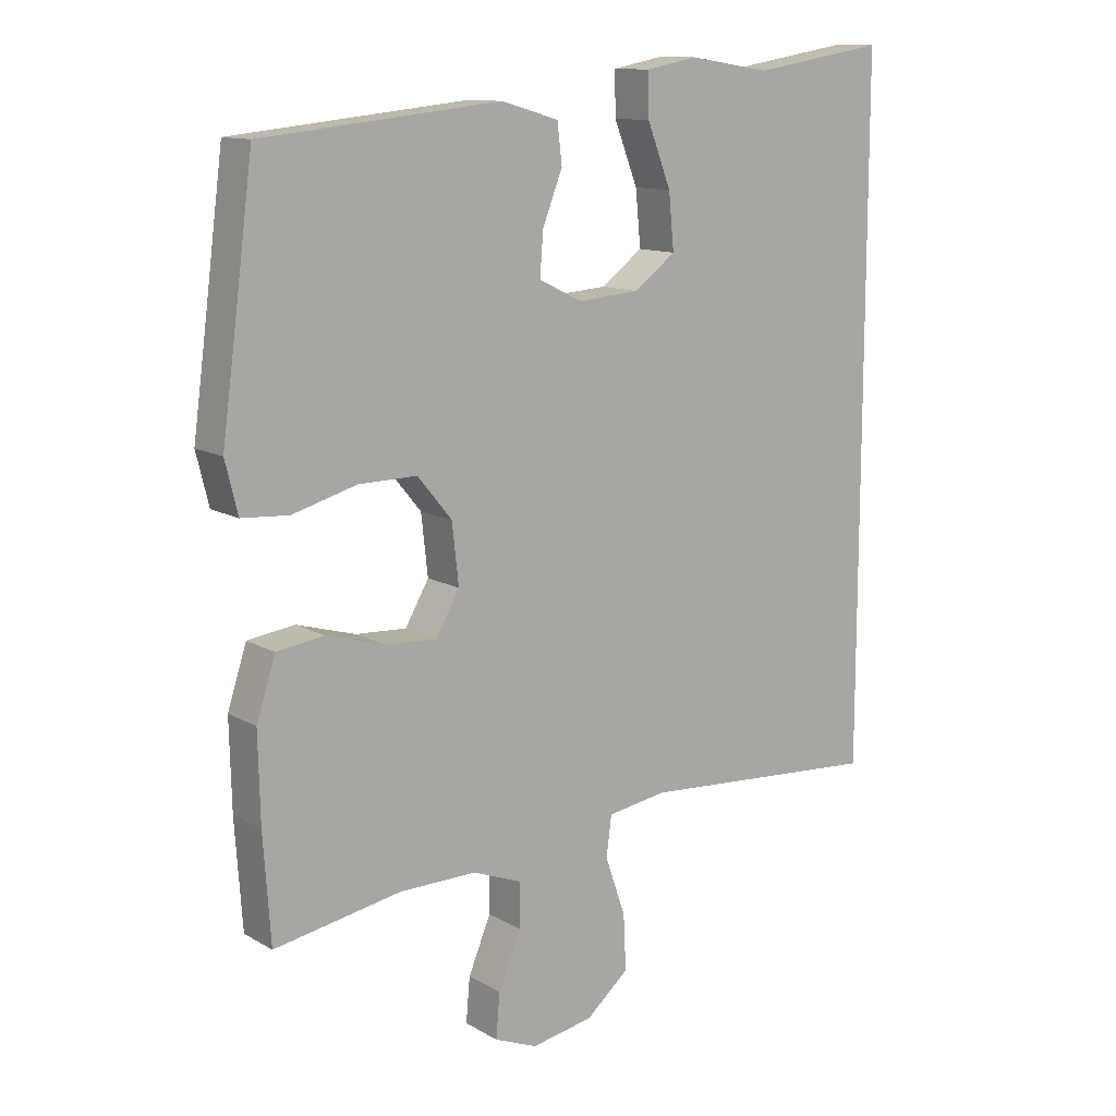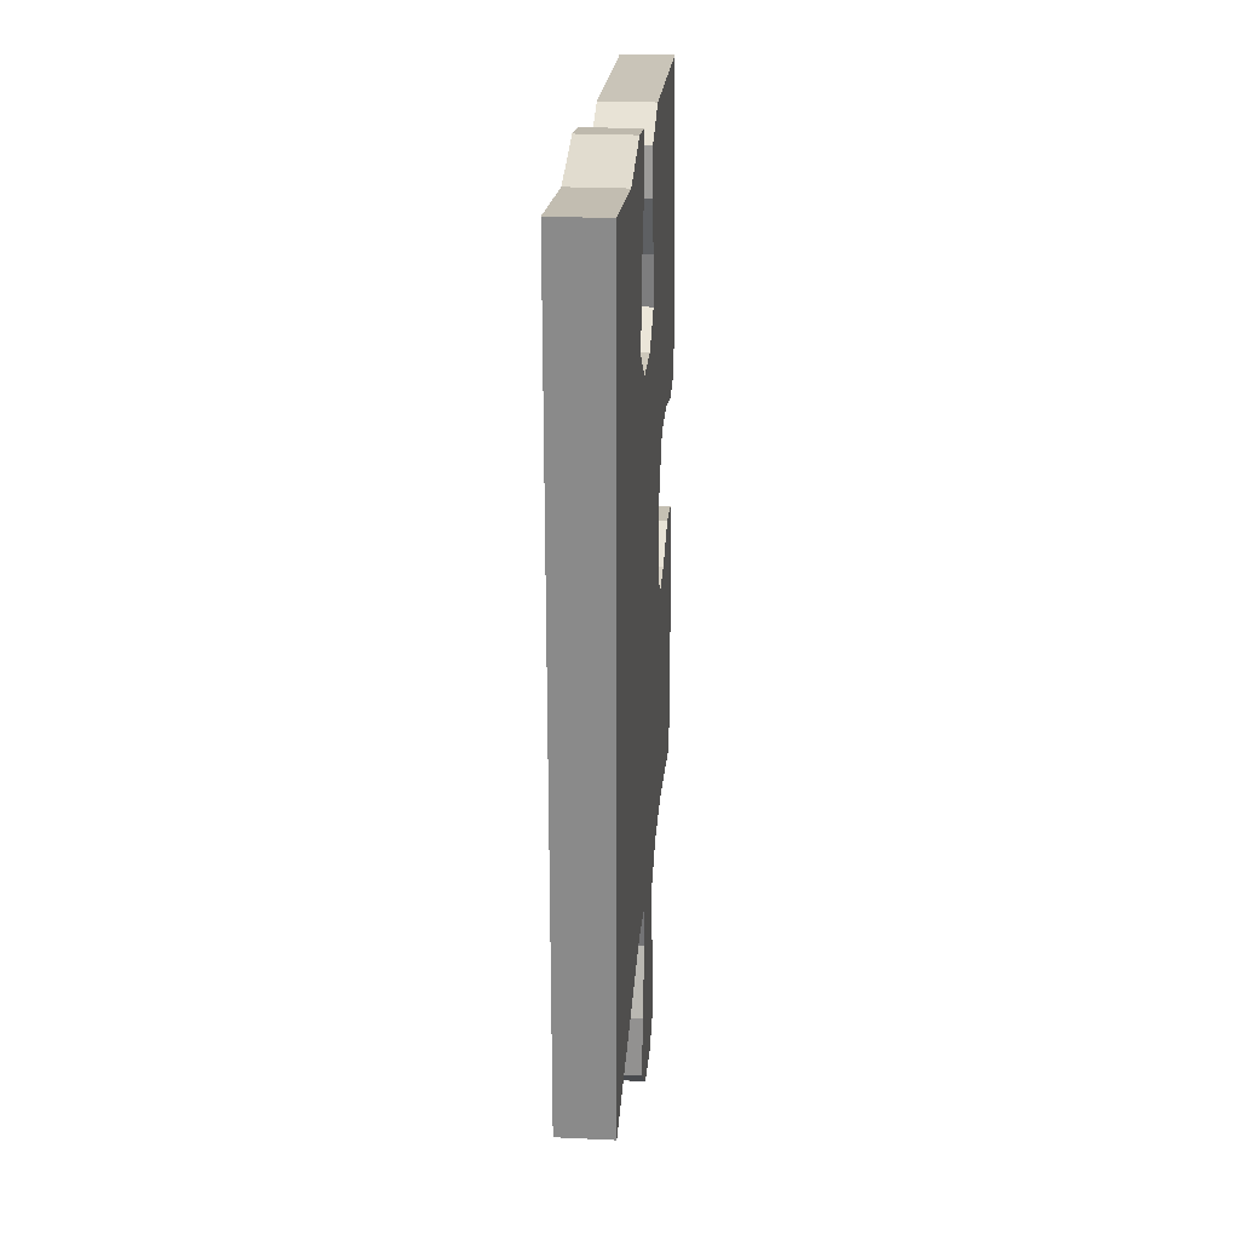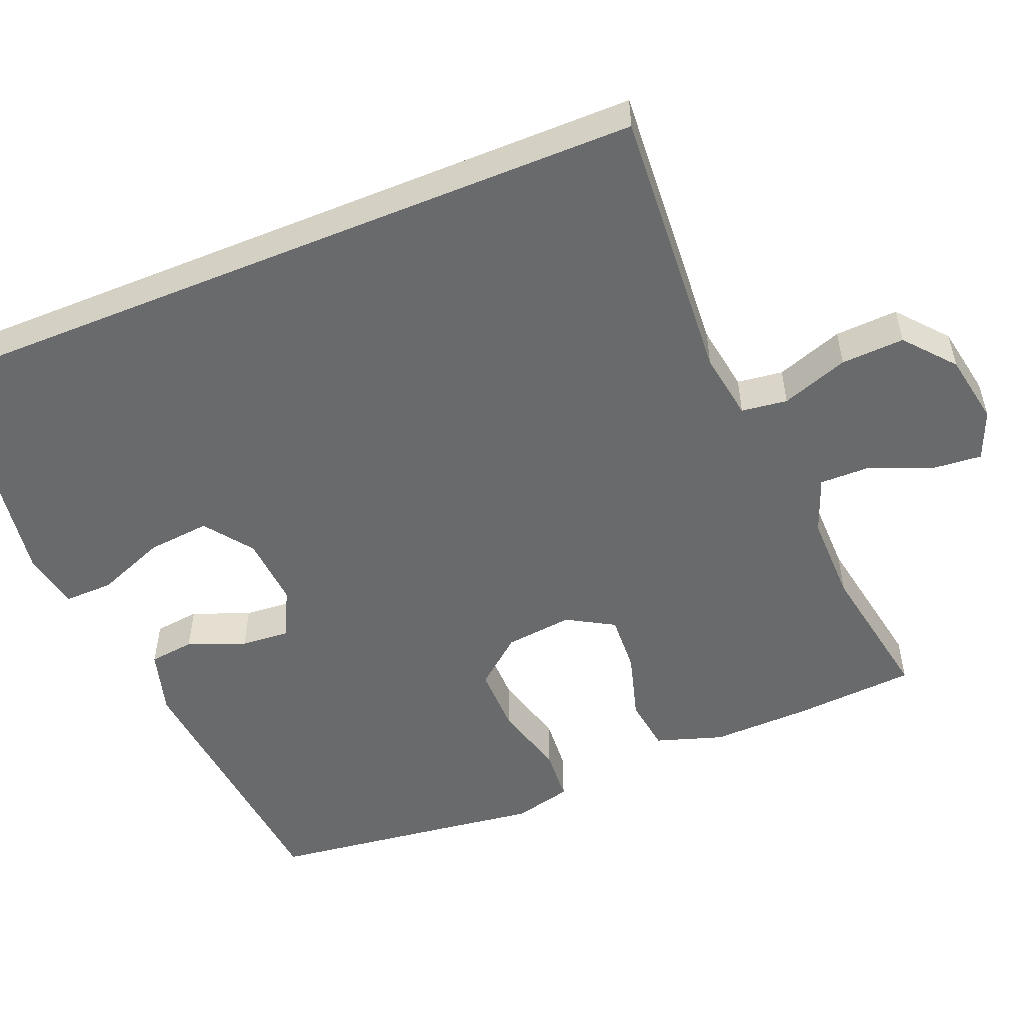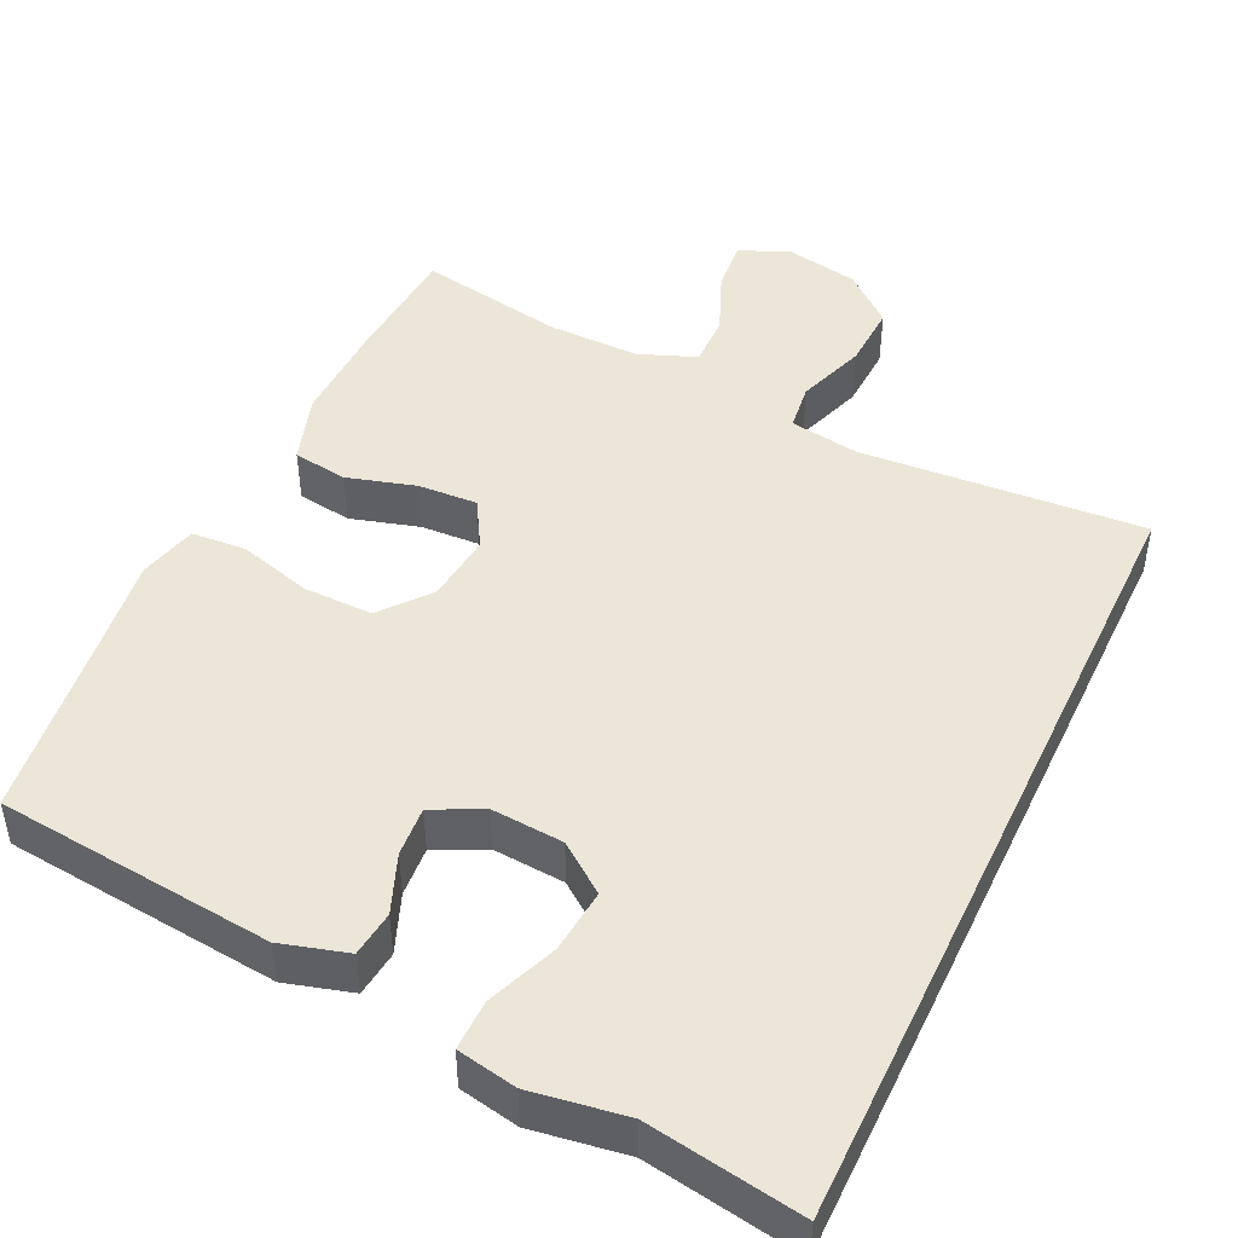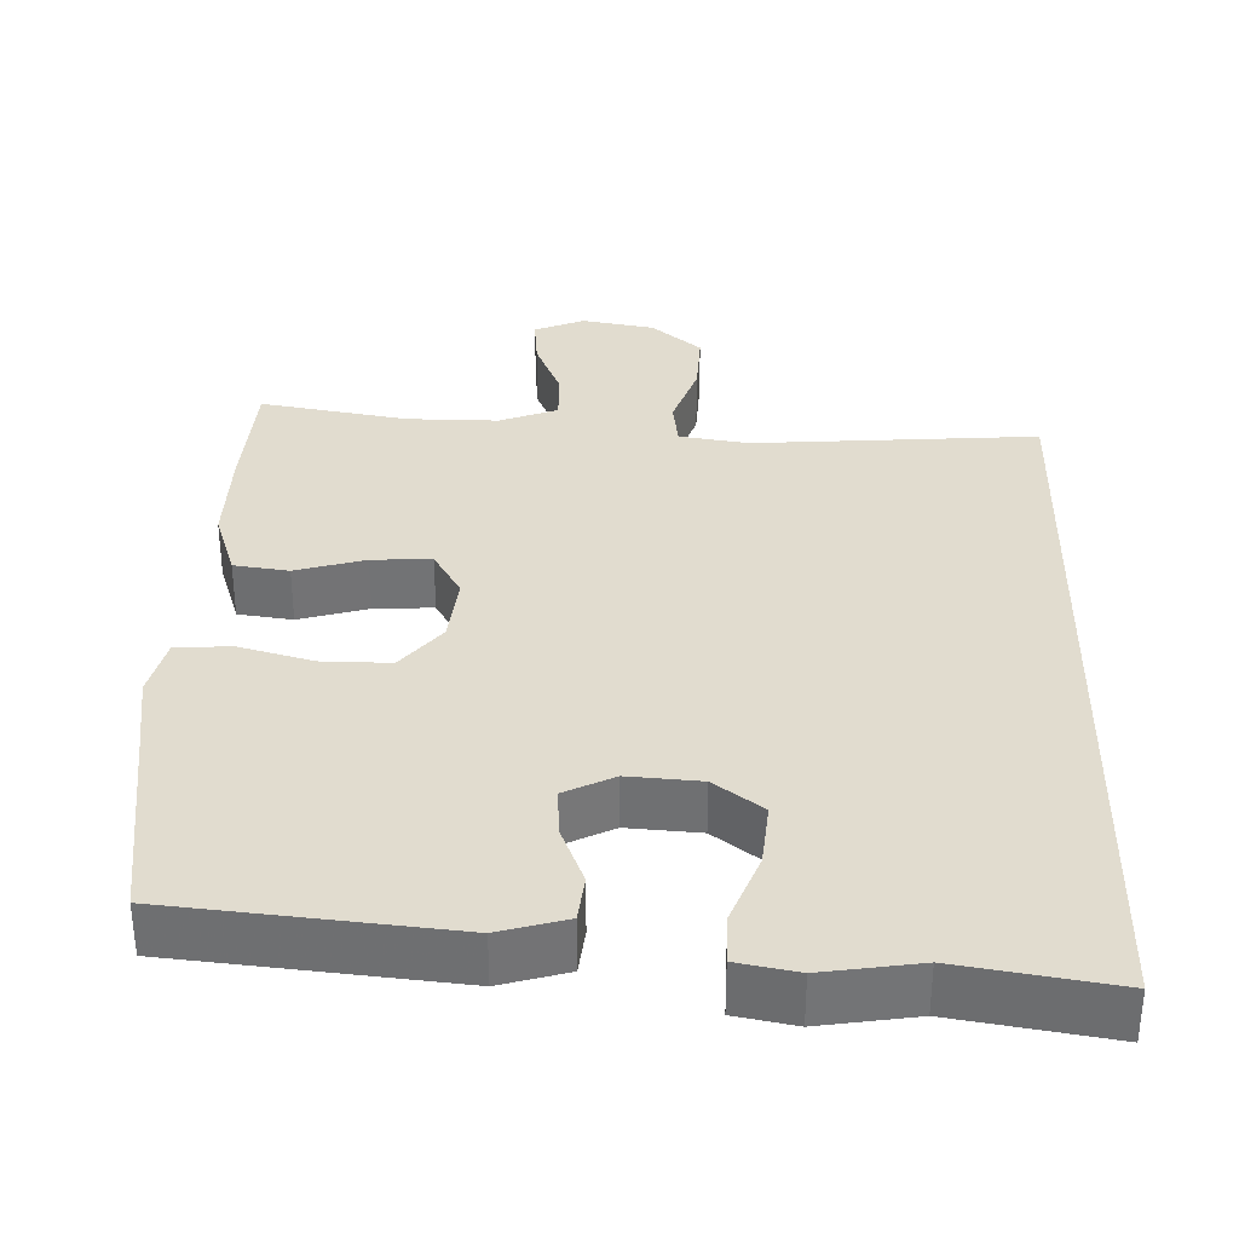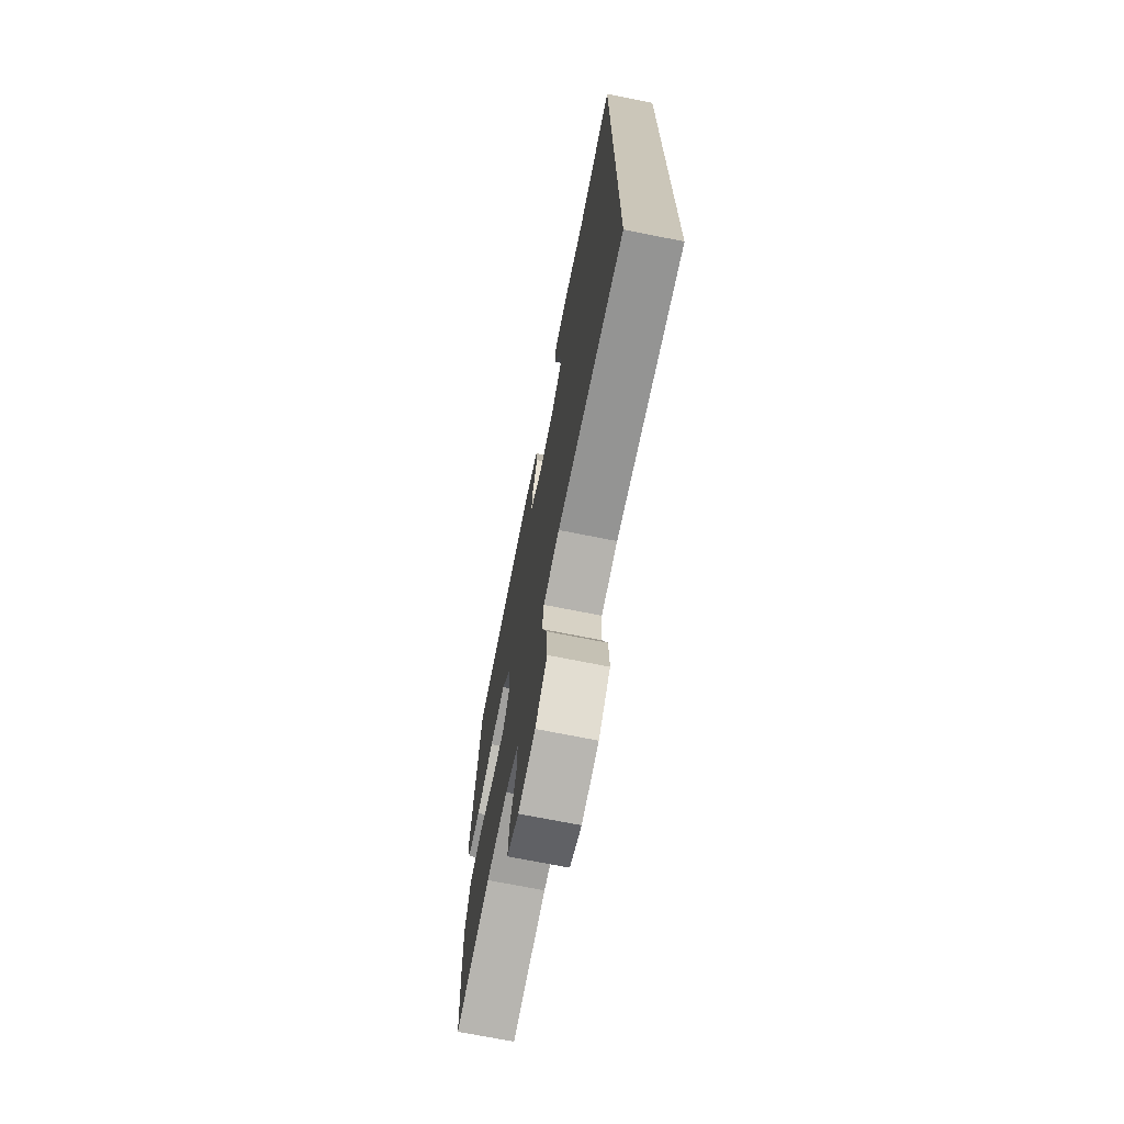
<metadata>
{"format":"obj","ext":"obj","renderer":"f3d","projection":"perspective","resolution":1024,"background":"white","views":[{"elev":12.3,"azim":-37.3,"up":"+Z"},{"elev":26.0,"azim":94.2,"up":"+Z"},{"elev":-52.9,"azim":112.3,"up":"+Y"},{"elev":46.6,"azim":25.4,"up":"+Y"},{"elev":34.3,"azim":1.5,"up":"+Y"},{"elev":-71.1,"azim":78.7,"up":"+Z"}]}
</metadata>
<code>
v 0.5 0.07 -0.443
v 0.131 0.07 -0.417
v 0.041 0.07 -0.431
v 0.033 0.07 -0.492
v 0.064 0.07 -0.581
v 0.068 0.07 -0.665
v 0.003 0.07 -0.72
v -0.091 0.07 -0.737
v -0.156 0.07 -0.71
v -0.15 0.07 -0.643
v -0.116 0.07 -0.561
v -0.115 0.07 -0.494
v -0.19 0.07 -0.465
v -0.308 0.07 -0.466
v -0.5 0.07 -0.5
v -0.511 0.07 -0.339
v -0.514 0.07 -0.207
v -0.485 0.07 -0.118
v -0.414 0.07 -0.108
v -0.324 0.07 -0.134
v -0.247 0.07 -0.138
v -0.211 0.07 -0.076
v -0.221 0.07 0.014
v -0.273 0.07 0.077
v -0.362 0.07 0.076
v -0.459 0.07 0.049
v -0.53 0.07 0.054
v -0.549 0.07 0.131
v -0.533 0.07 0.248
v -0.5 0.07 0.5
v -0.139 0.07 0.537
v -0.052 0.07 0.512
v -0.045 0.07 0.452
v -0.075 0.07 0.376
v -0.08 0.07 0.311
v -0.015 0.07 0.279
v 0.079 0.07 0.286
v 0.142 0.07 0.333
v 0.134 0.07 0.416
v 0.098 0.07 0.508
v 0.097 0.07 0.573
v 0.175 0.07 0.588
v 0.299 0.07 0.569
v 0.5 0.07 0.602
v 0.5 0 -0.443
v 0.131 0 -0.417
v 0.041 0 -0.431
v 0.033 0 -0.492
v 0.064 0 -0.581
v 0.068 0 -0.665
v 0.003 0 -0.72
v -0.091 0 -0.737
v -0.156 0 -0.71
v -0.15 0 -0.643
v -0.116 0 -0.561
v -0.115 0 -0.494
v -0.19 0 -0.465
v -0.308 0 -0.466
v -0.5 0 -0.5
v -0.511 0 -0.339
v -0.514 0 -0.207
v -0.485 0 -0.118
v -0.414 0 -0.108
v -0.324 0 -0.134
v -0.247 0 -0.138
v -0.211 0 -0.076
v -0.221 0 0.014
v -0.273 0 0.077
v -0.362 0 0.076
v -0.459 0 0.049
v -0.53 0 0.054
v -0.549 0 0.131
v -0.533 0 0.248
v -0.5 0 0.5
v -0.139 0 0.537
v -0.052 0 0.512
v -0.045 0 0.452
v -0.075 0 0.376
v -0.08 0 0.311
v -0.015 0 0.279
v 0.079 0 0.286
v 0.142 0 0.333
v 0.134 0 0.416
v 0.098 0 0.508
v 0.097 0 0.573
v 0.175 0 0.588
v 0.299 0 0.569
v 0.5 0 0.602
f 43 44 1 2
f 39 40 41 42
f 38 39 42 43
f 31 32 33 34
f 29 30 31 34
f 29 34 35
f 28 29 35 36
f 25 26 27 28
f 24 25 28 36
f 17 18 19 20
f 17 20 21
f 14 15 16 17
f 13 14 17 21
f 12 13 21 22
f 8 9 10 11
f 8 11 12
f 7 8 12
f 4 5 6 7
f 3 4 7 12
f 38 43 2 3
f 37 38 3 12
f 23 24 36 37
f 12 22 23 37
f 46 45 88 87
f 86 85 84 83
f 87 86 83 82
f 78 77 76 75
f 78 75 74 73
f 79 78 73
f 80 79 73 72
f 72 71 70 69
f 80 72 69 68
f 64 63 62 61
f 65 64 61
f 61 60 59 58
f 65 61 58 57
f 66 65 57 56
f 55 54 53 52
f 56 55 52
f 56 52 51
f 51 50 49 48
f 56 51 48 47
f 47 46 87 82
f 56 47 82 81
f 81 80 68 67
f 81 67 66 56
f 1 45 46 2
f 2 46 47 3
f 3 47 48 4
f 4 48 49 5
f 5 49 50 6
f 6 50 51 7
f 7 51 52 8
f 8 52 53 9
f 9 53 54 10
f 10 54 55 11
f 11 55 56 12
f 12 56 57 13
f 13 57 58 14
f 14 58 59 15
f 15 59 60 16
f 16 60 61 17
f 17 61 62 18
f 18 62 63 19
f 19 63 64 20
f 20 64 65 21
f 21 65 66 22
f 22 66 67 23
f 23 67 68 24
f 24 68 69 25
f 25 69 70 26
f 26 70 71 27
f 27 71 72 28
f 28 72 73 29
f 29 73 74 30
f 30 74 75 31
f 31 75 76 32
f 32 76 77 33
f 33 77 78 34
f 34 78 79 35
f 35 79 80 36
f 36 80 81 37
f 37 81 82 38
f 38 82 83 39
f 39 83 84 40
f 40 84 85 41
f 41 85 86 42
f 42 86 87 43
f 43 87 88 44
f 44 88 45 1

</code>
